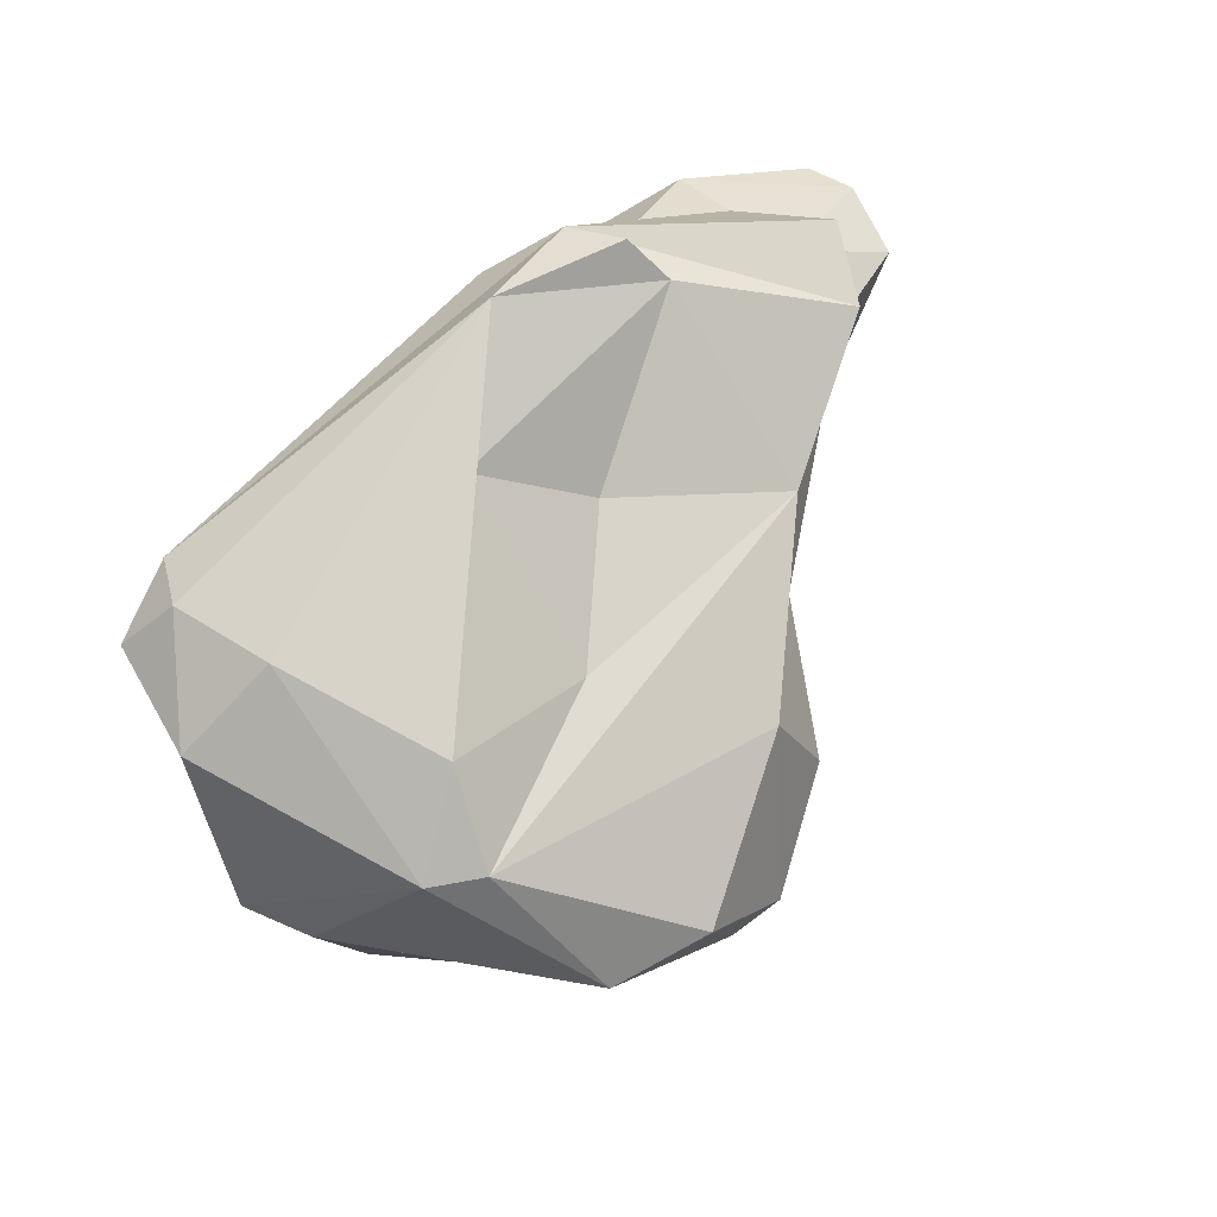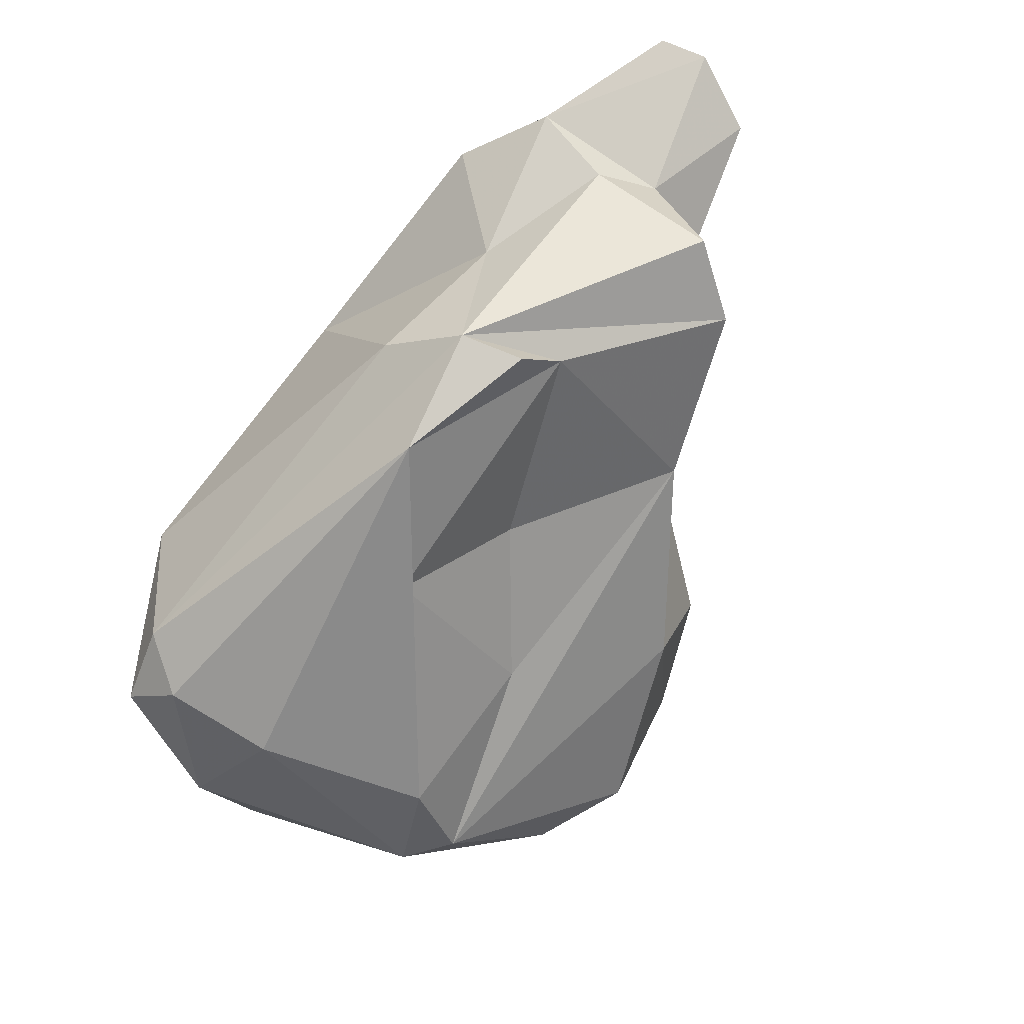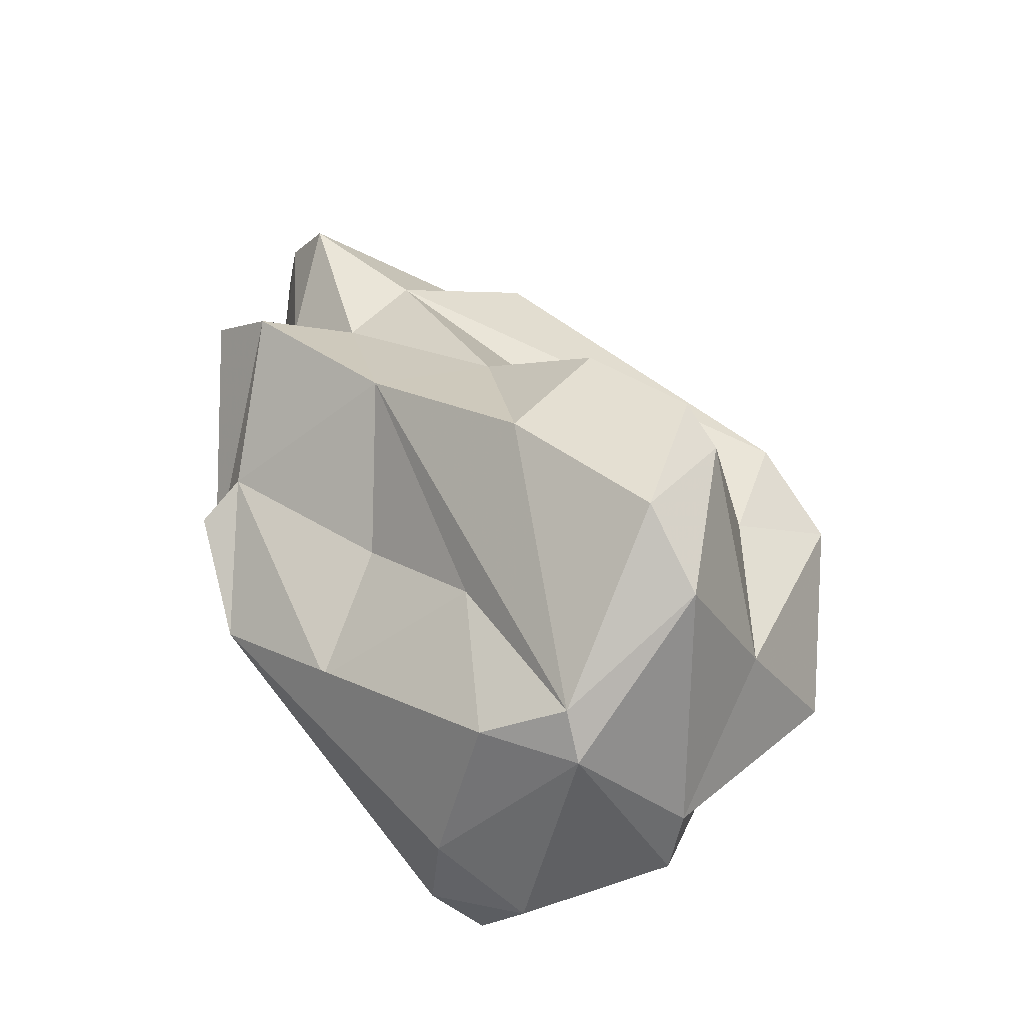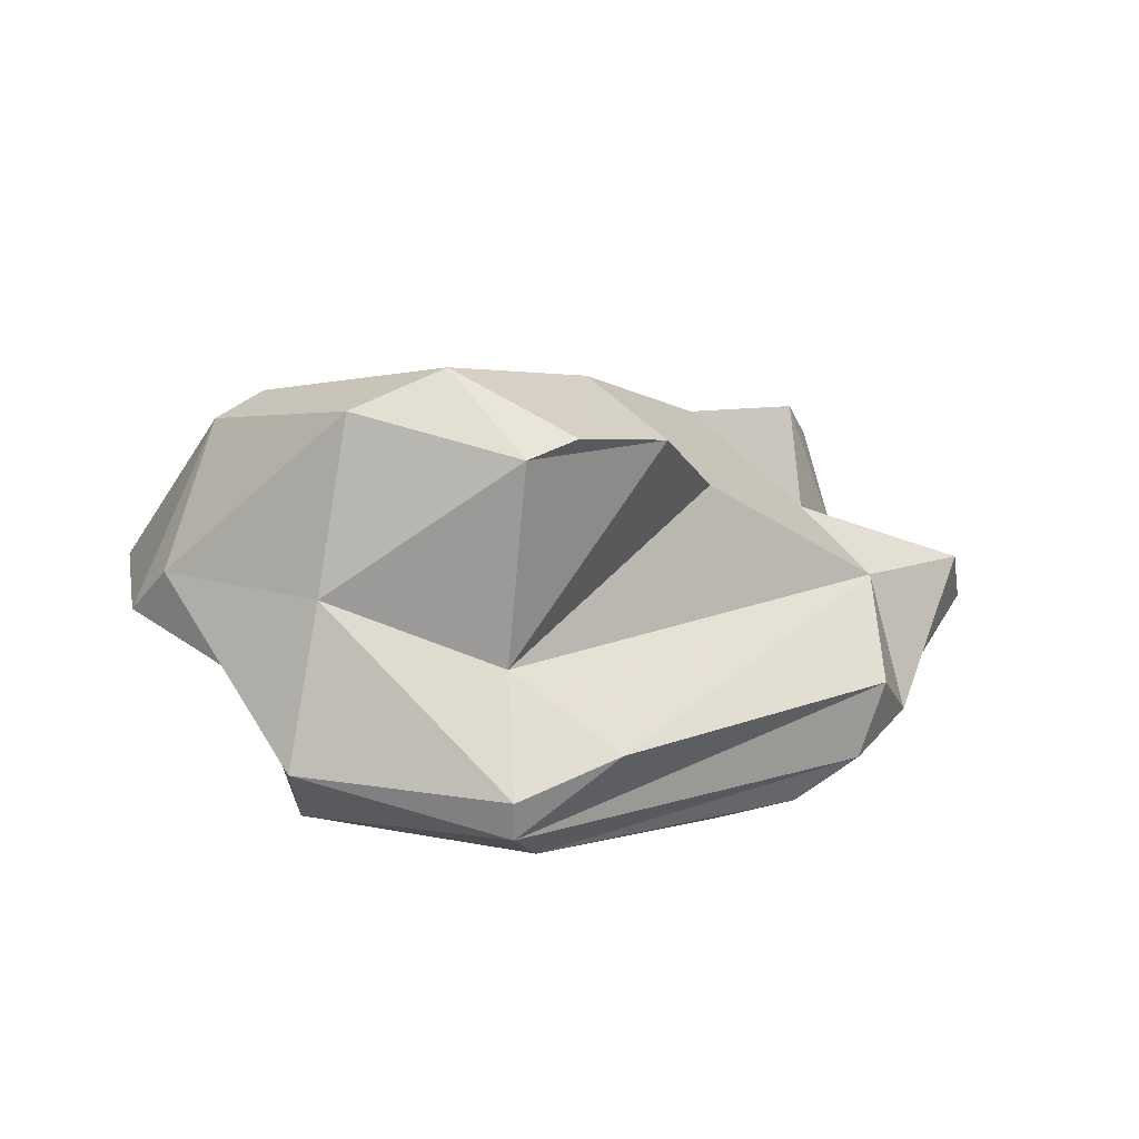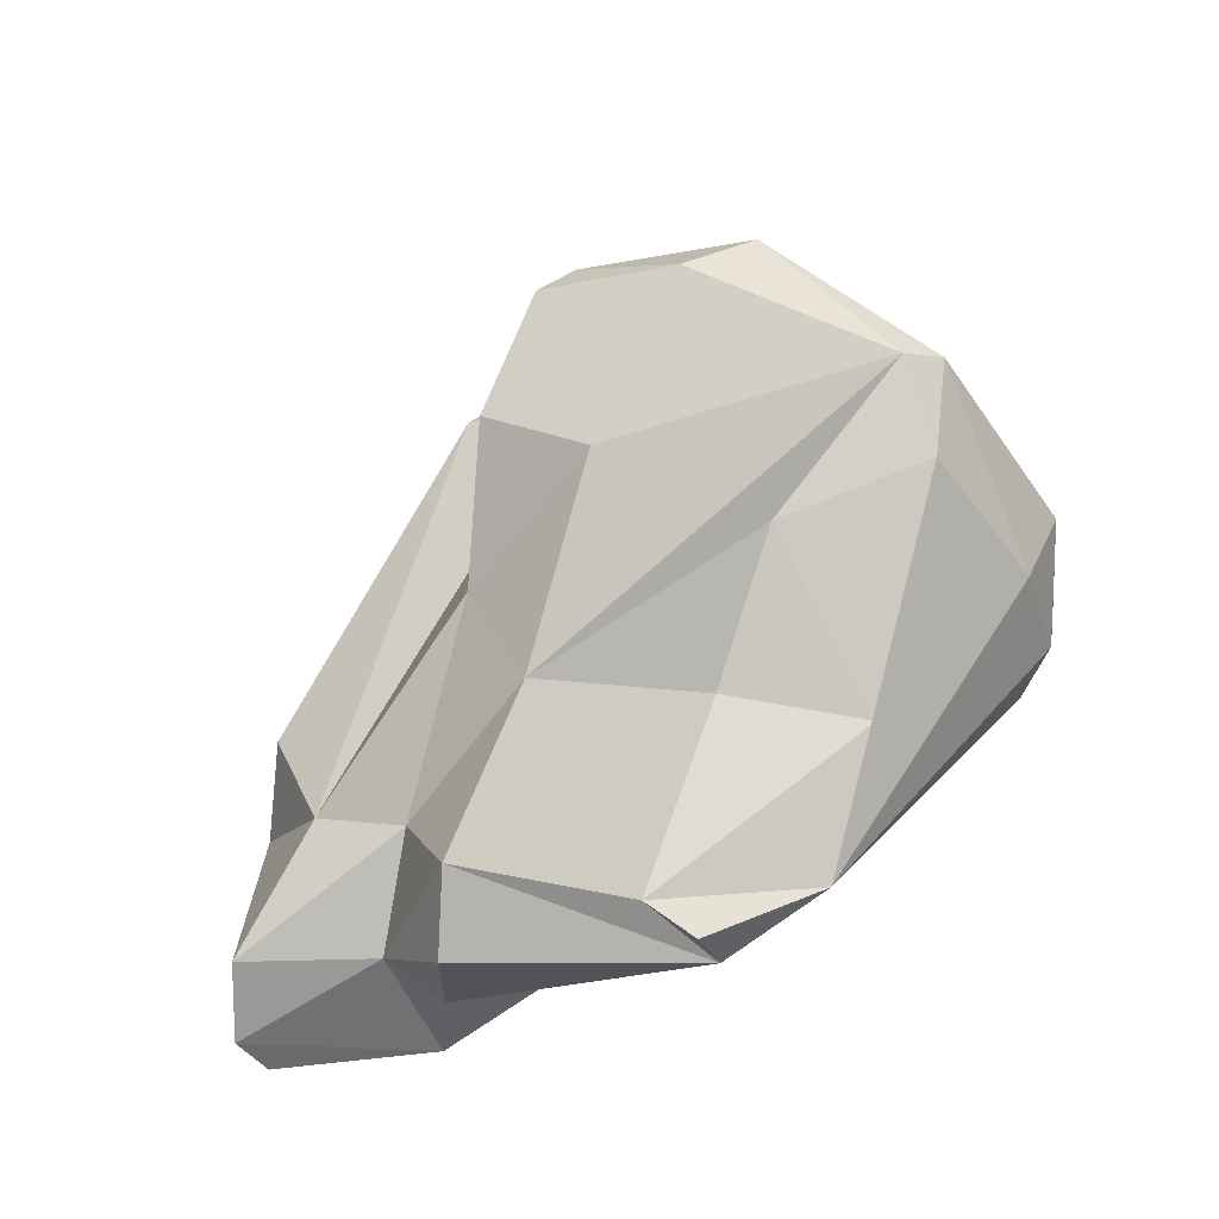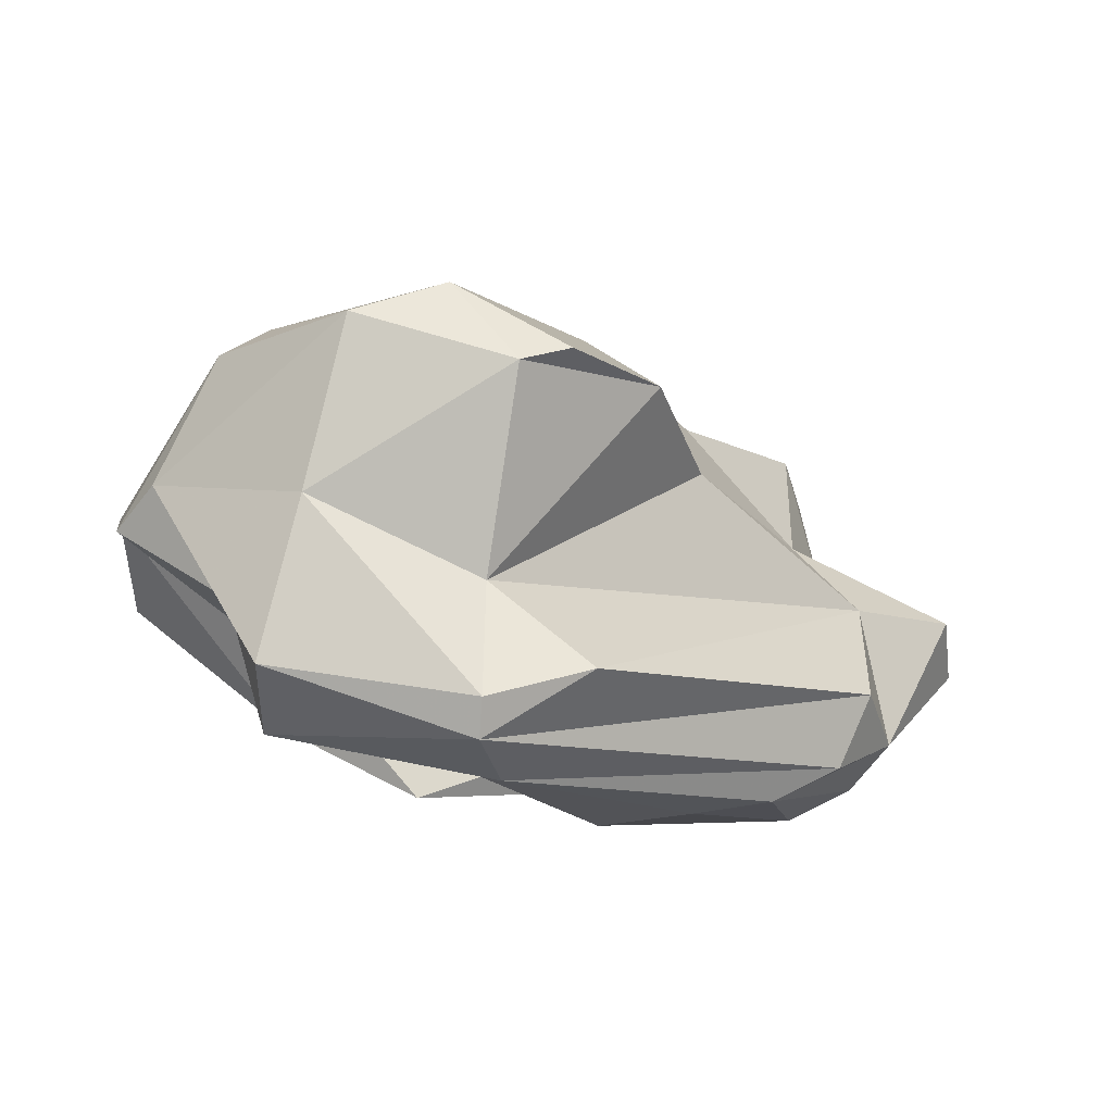
<metadata>
{"format":"obj","ext":"obj","renderer":"f3d","projection":"perspective","resolution":1024,"background":"white","views":[{"elev":36.3,"azim":142.3,"up":"+Z"},{"elev":76.6,"azim":136.7,"up":"+Z"},{"elev":70.1,"azim":82.2,"up":"+Y"},{"elev":32.1,"azim":177.7,"up":"+Y"},{"elev":49.0,"azim":-21.3,"up":"+Y"},{"elev":-73.7,"azim":176.9,"up":"+Z"}]}
</metadata>
<code>
v 158 296.4 79.95
v 158.6 295.3 80.32
v 160.6 296.2 73.98
v 158.4 298.5 78.93
v 161.6 294.6 74.39
v 161.6 298.3 72.35
v 161.6 299.7 76.18
v 165.1 293.1 75.7
v 162.1 298.4 80.19
v 163.5 300.9 78.18
v 162.9 301.1 82.51
v 164.4 295.8 70.17
v 166.8 304.2 73.98
v 163.5 293.9 73.53
v 163.6 302.9 80.99
v 163.1 294.9 81.26
v 163.3 297.3 81.31
v 162.4 296.5 71.22
v 169.1 293.8 72.46
v 165.3 293.6 79.78
v 172.7 302.9 66.82
v 169.3 293.9 74.98
v 167 304.6 77.59
v 169.7 301.1 65.25
v 166.6 295.4 69.93
v 170.3 307.9 73.64
v 167.2 296.7 81.05
v 170.7 308.8 68.6
v 169.3 300.4 83.75
v 172.6 299.6 63.81
v 168.3 300.9 82.47
v 168.3 307.3 71.05
v 171.5 293.9 76.57
v 172.7 296.1 70.14
v 172.6 300.7 63.88
v 170 298.7 83.63
v 174.5 294.2 72.97
v 172.1 308.5 67.95
v 173.1 300 83.29
v 174.1 310 70.3
v 178.3 298.3 66.7
v 171.9 302.7 78.37
v 172 297.9 65.32
v 171.2 295.1 74.05
v 179.2 307.8 73.36
v 174.5 305.5 75.68
v 176.7 309.3 69.38
v 176.7 296.3 74.02
v 177.6 304.8 67.35
v 179.4 295.4 76.56
v 171.4 297.1 82.08
v 179.2 298.8 72.87
v 174.2 297.2 72.82
v 175.6 302.2 80.34
v 182.3 299.5 77.86
v 179.6 301.5 68.46
v 178.5 300.8 65.19
v 181.9 304 70.19
v 179.1 306.4 75.87
v 178.6 295.4 74.9
v 182.9 302.5 70.71
v 181.5 302.4 77.48
v 180.5 307.1 73.21
v 183.3 298.4 76.44
v 181.6 297.8 77.97
v 183.6 301.6 75.18
g foo
f 12 14 5
f 14 12 25
f 12 5 3
f 18 12 3
f 34 25 43
f 43 25 12
f 43 12 18
f 6 18 3
f 30 43 18
f 30 18 6
f 6 24 30
f 35 30 24
f 14 8 2
f 8 14 19
f 14 2 1
f 5 14 1
f 19 14 25
f 5 1 4
f 34 19 25
f 3 5 4
f 41 34 43
f 30 41 43
f 57 41 30
f 3 4 7
f 6 3 7
f 57 30 35
f 6 7 24
f 7 21 24
f 24 21 35
f 20 16 8
f 8 16 2
f 8 22 20
f 22 8 19
f 22 19 44
f 1 2 16
f 16 9 1
f 44 19 34
f 4 1 9
f 53 44 34
f 41 53 34
f 9 10 4
f 53 41 56
f 41 57 56
f 13 7 10
f 7 4 10
f 7 13 21
f 35 49 57
f 32 21 13
f 21 49 35
f 38 21 32
f 49 21 38
f 38 32 28
f 20 27 16
f 27 20 33
f 33 20 22
f 37 33 22
f 44 37 22
f 27 17 16
f 60 37 48
f 48 37 44
f 17 9 16
f 11 9 17
f 53 48 44
f 52 48 53
f 53 56 52
f 61 52 56
f 15 9 11
f 10 9 15
f 58 56 57
f 58 61 56
f 15 23 10
f 13 10 23
f 49 58 57
f 23 26 13
f 49 47 58
f 26 32 13
f 38 47 49
f 26 28 32
f 28 26 40
f 40 38 28
f 40 47 38
f 51 27 33
f 37 50 33
f 50 51 33
f 60 50 37
f 27 51 36
f 64 50 60
f 27 36 17
f 66 64 60
f 66 60 48
f 11 17 36
f 52 66 48
f 15 11 36
f 31 15 36
f 31 36 29
f 66 52 61
f 54 42 31
f 63 66 61
f 61 58 63
f 23 15 31
f 23 31 42
f 46 23 42
f 63 47 45
f 63 58 47
f 45 23 46
f 26 23 45
f 40 45 47
f 40 26 45
f 65 51 50
f 36 51 65
f 50 64 65
f 39 36 65
f 29 36 39
f 55 65 64
f 55 64 66
f 39 65 55
f 39 55 62
f 55 66 62
f 31 29 39
f 54 31 39
f 59 39 62
f 63 59 62
f 63 62 66
f 54 39 59
f 46 42 54
f 59 46 54
f 63 45 59
f 59 45 46
g

</code>
